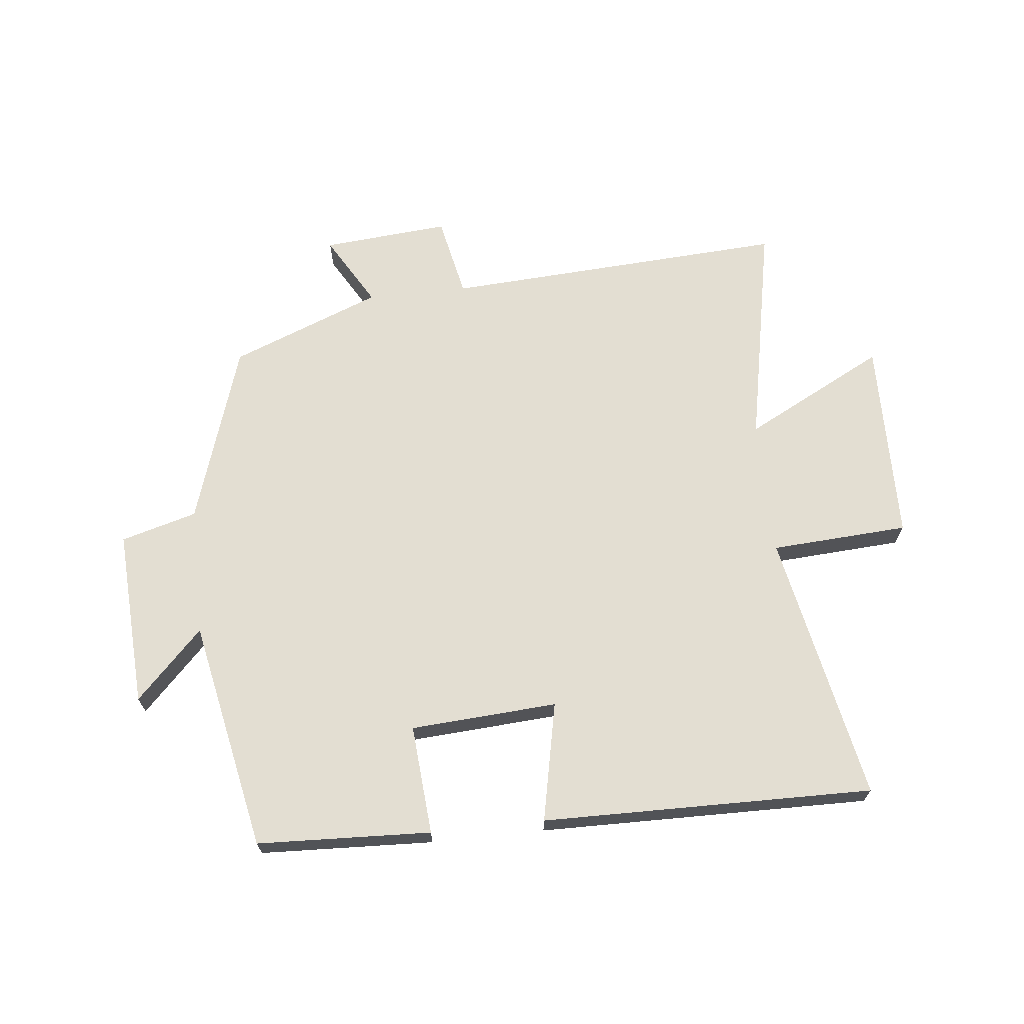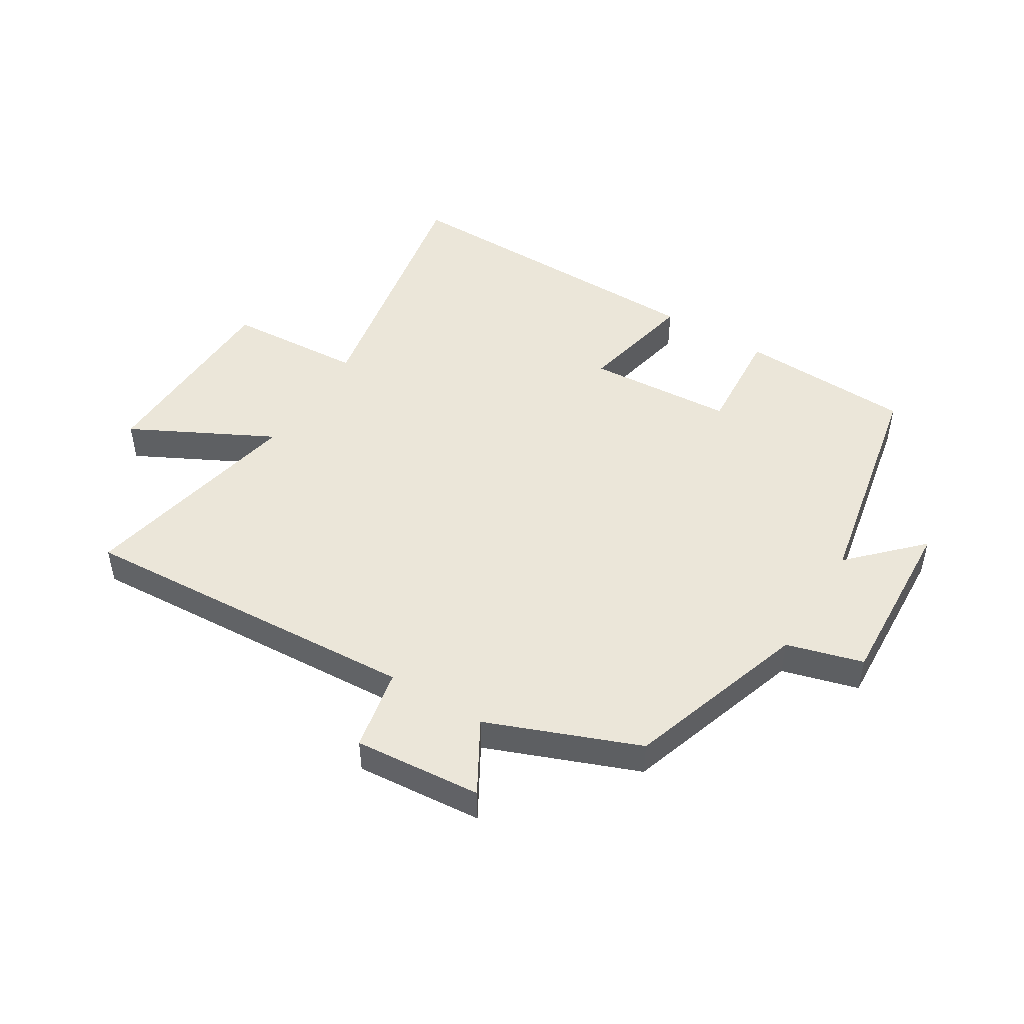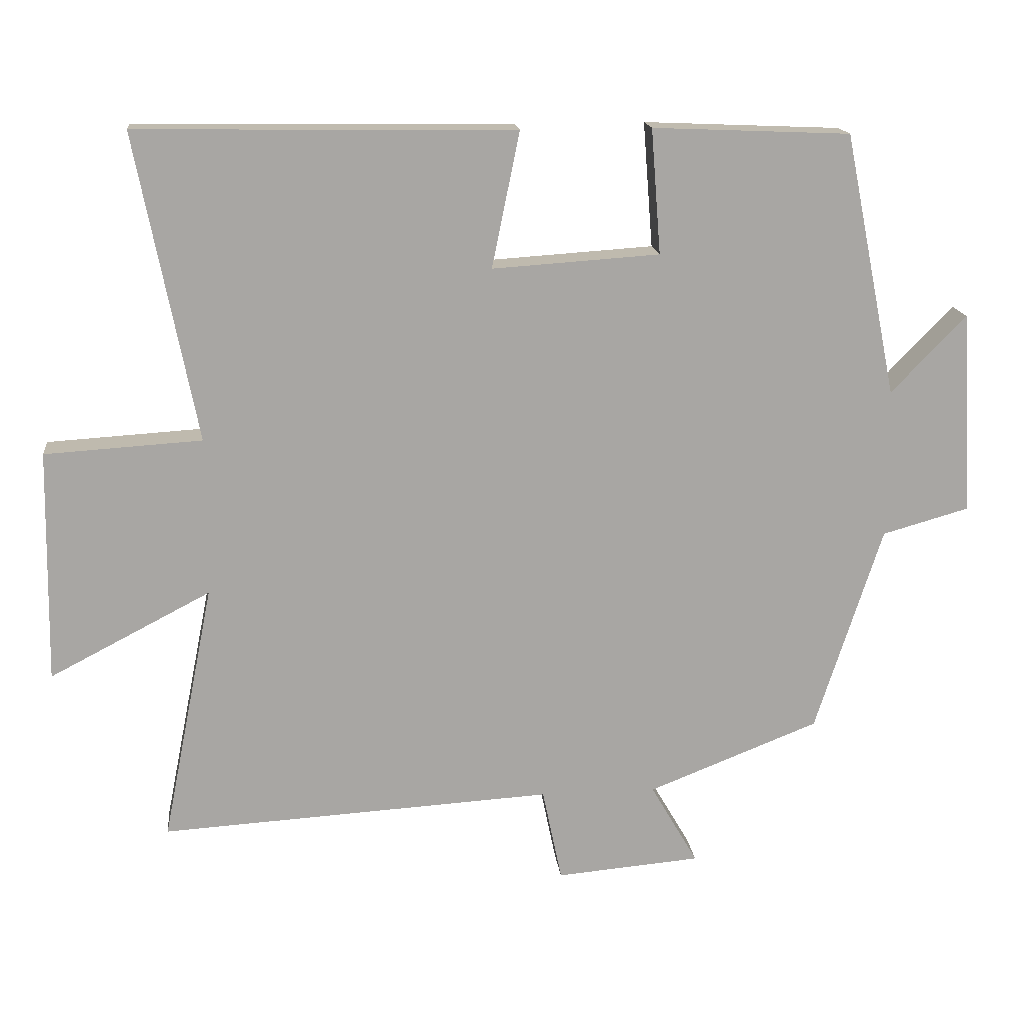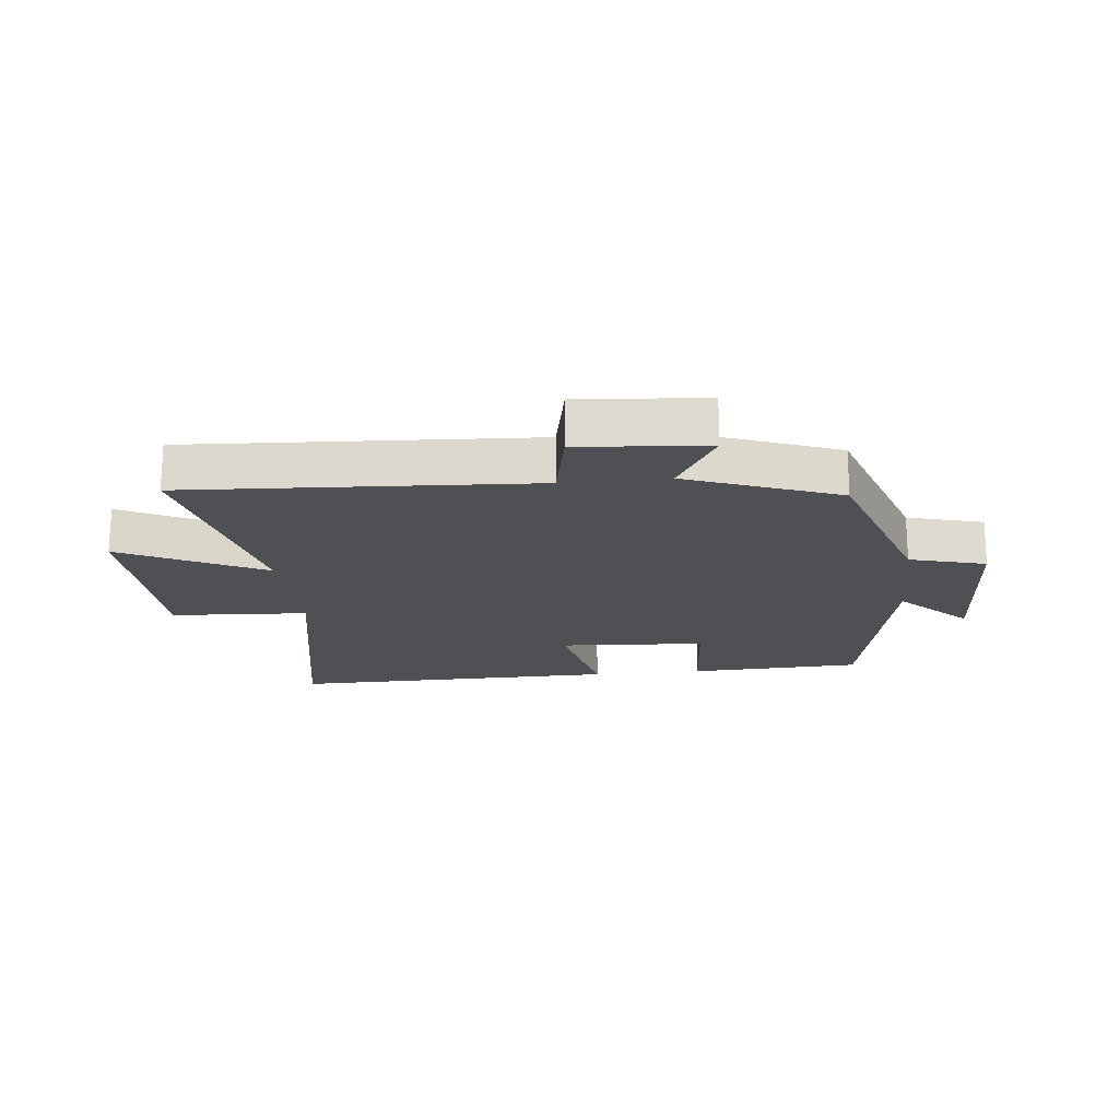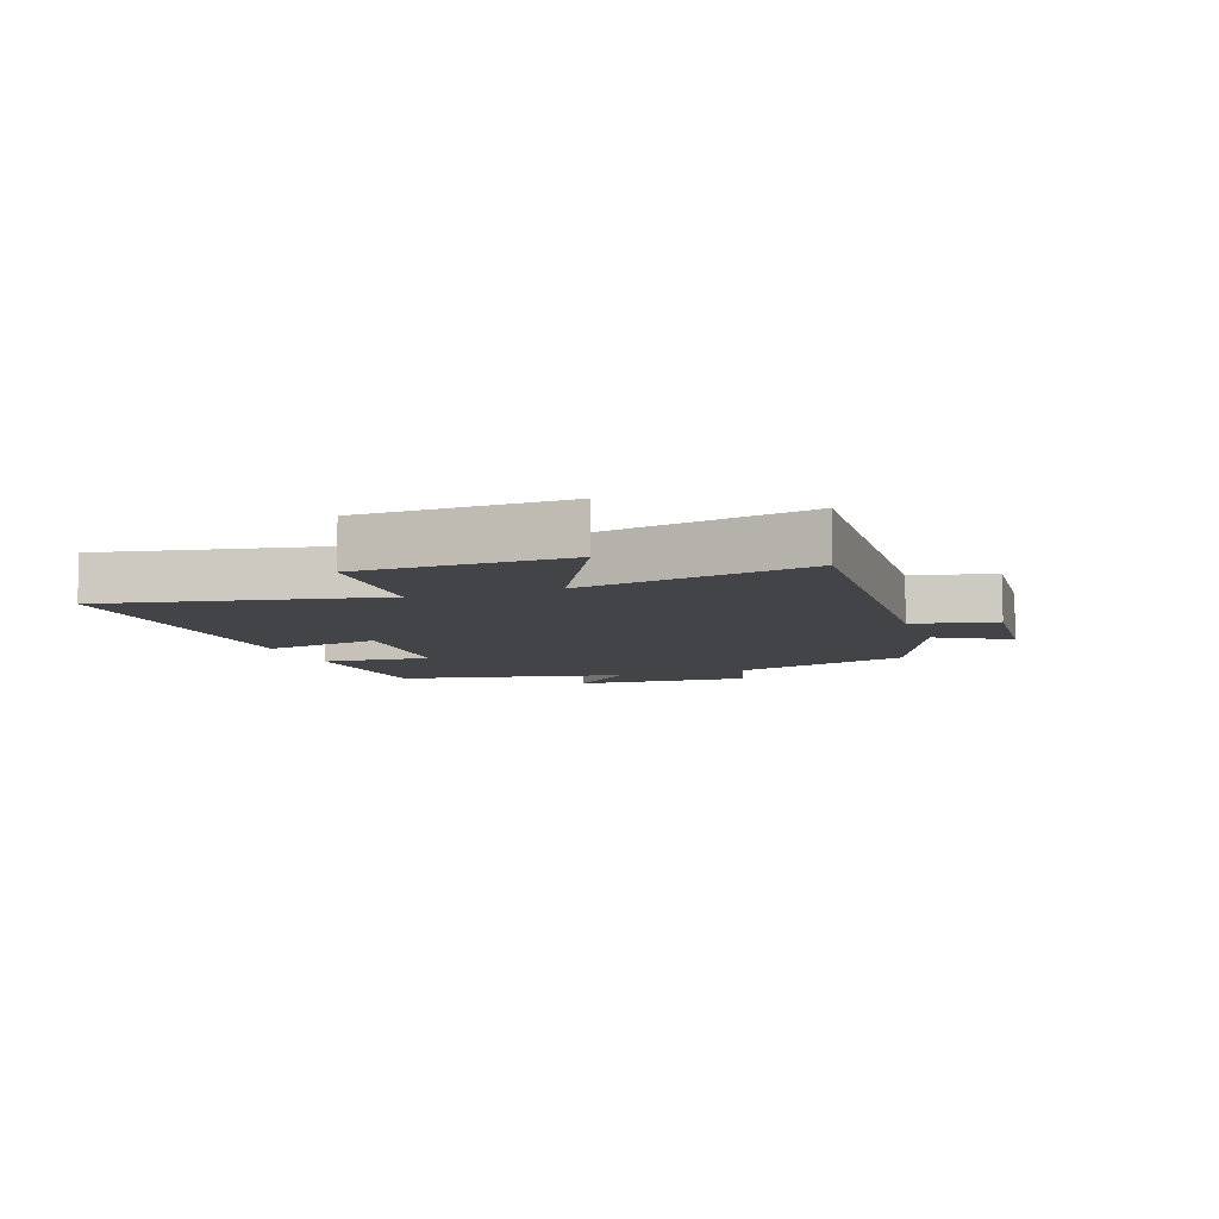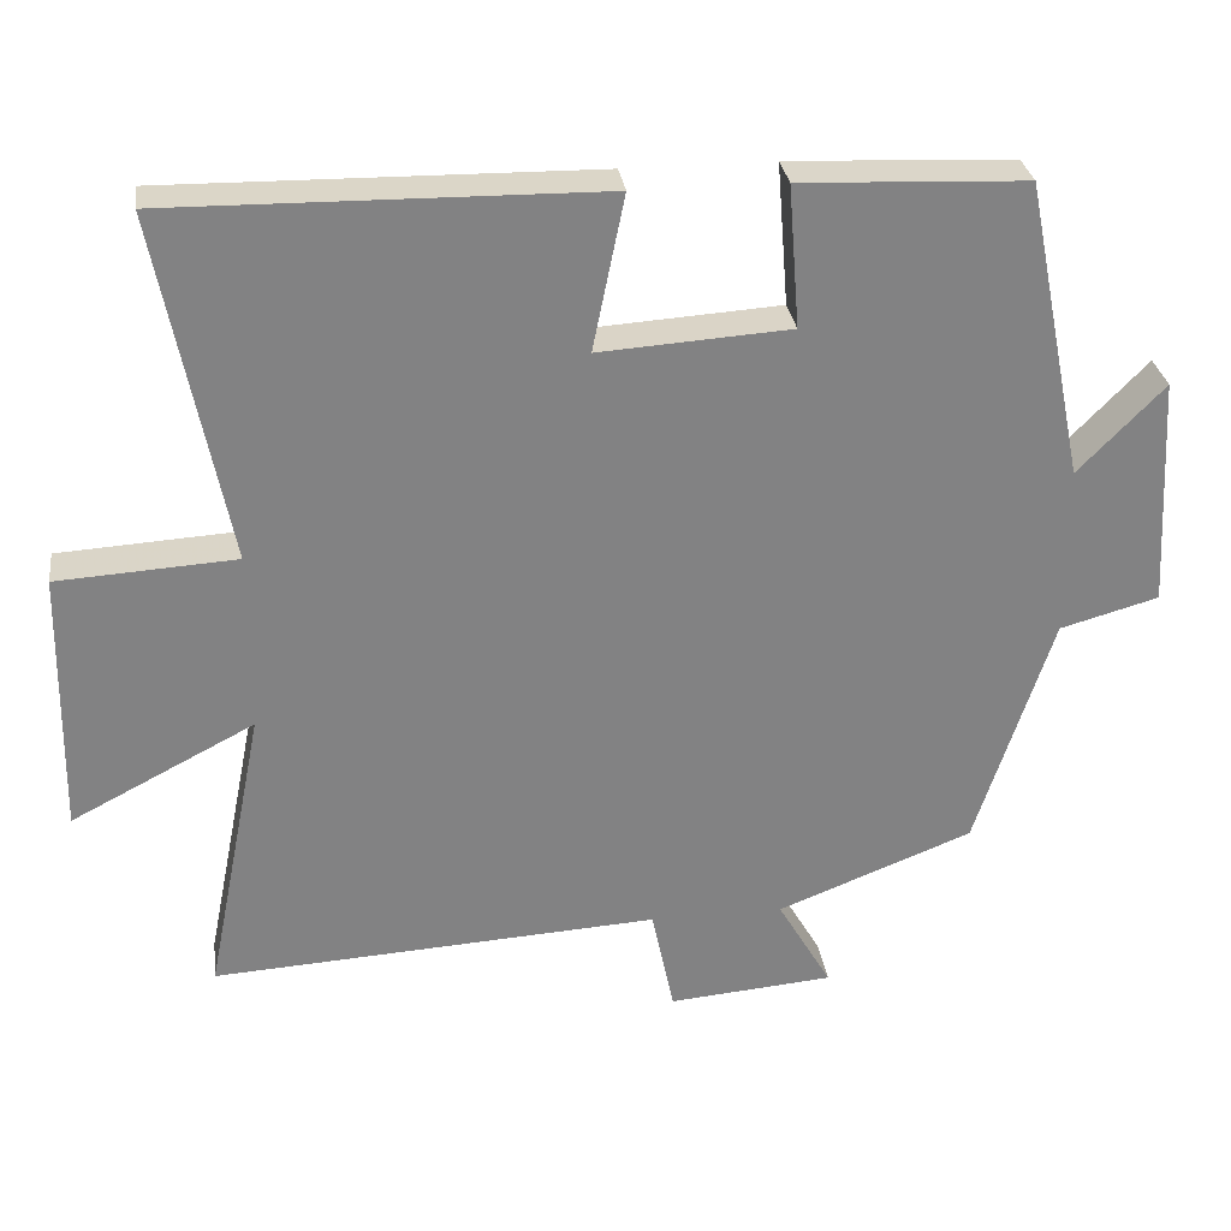
<metadata>
{"format":"obj","ext":"obj","renderer":"f3d","projection":"perspective","resolution":1024,"background":"white","views":[{"elev":67.5,"azim":-6.1,"up":"+Y"},{"elev":47.6,"azim":-148.2,"up":"+Y"},{"elev":16.1,"azim":173.8,"up":"+Z"},{"elev":-18.8,"azim":-173.6,"up":"+Y"},{"elev":-7.8,"azim":109.6,"up":"+Y"},{"elev":29.6,"azim":172.3,"up":"+Z"}]}
</metadata>
<code>
v -0.404 0.07 -0.403
v -0.5 0.07 -0.105
v -0.624 0.07 -0.07
v -0.608 0.07 0.222
v -0.5 0.07 0.111
v -0.424 0.07 0.488
v -0.14 0.07 0.5
v -0.154 0.07 0.321
v 0.086 0.07 0.305
v 0.046 0.07 0.5
v 0.587 0.07 0.507
v 0.5 0.07 0.066
v 0.725 0.07 0.052
v 0.731 0.07 -0.282
v 0.5 0.07 -0.162
v 0.574 0.07 -0.534
v 0.01 0.07 -0.5
v -0.018 0.07 -0.635
v -0.226 0.07 -0.617
v -0.158 0.07 -0.5
v -0.404 0 -0.403
v -0.5 0 -0.105
v -0.624 0 -0.07
v -0.608 0 0.222
v -0.5 0 0.111
v -0.424 0 0.488
v -0.14 0 0.5
v -0.154 0 0.321
v 0.086 0 0.305
v 0.046 0 0.5
v 0.587 0 0.507
v 0.5 0 0.066
v 0.725 0 0.052
v 0.731 0 -0.282
v 0.5 0 -0.162
v 0.574 0 -0.534
v 0.01 0 -0.5
v -0.018 0 -0.635
v -0.226 0 -0.617
v -0.158 0 -0.5
f 17 18 19 20
f 17 20 1 2
f 15 16 17 2
f 12 13 14 15
f 12 15 2 3
f 9 10 11 12
f 8 9 12 3
f 5 6 7 8
f 5 8 3
f 3 4 5
f 40 39 38 37
f 22 21 40 37
f 22 37 36 35
f 35 34 33 32
f 23 22 35 32
f 32 31 30 29
f 23 32 29 28
f 28 27 26 25
f 23 28 25
f 25 24 23
f 1 21 22 2
f 2 22 23 3
f 3 23 24 4
f 4 24 25 5
f 5 25 26 6
f 6 26 27 7
f 7 27 28 8
f 8 28 29 9
f 9 29 30 10
f 10 30 31 11
f 11 31 32 12
f 12 32 33 13
f 13 33 34 14
f 14 34 35 15
f 15 35 36 16
f 16 36 37 17
f 17 37 38 18
f 18 38 39 19
f 19 39 40 20
f 20 40 21 1

</code>
